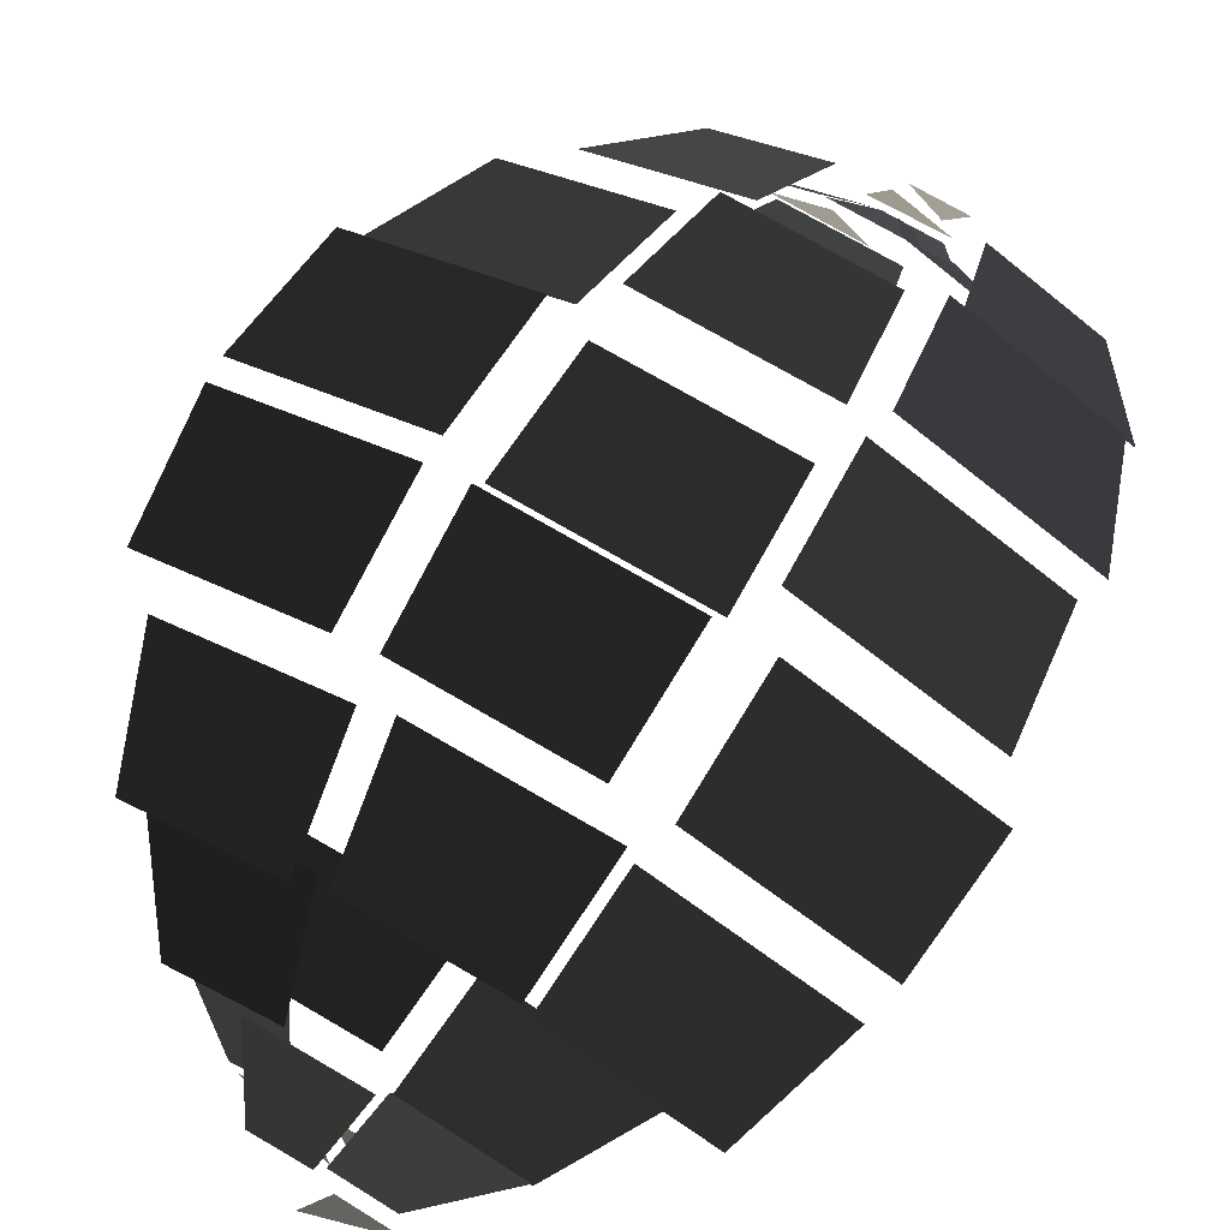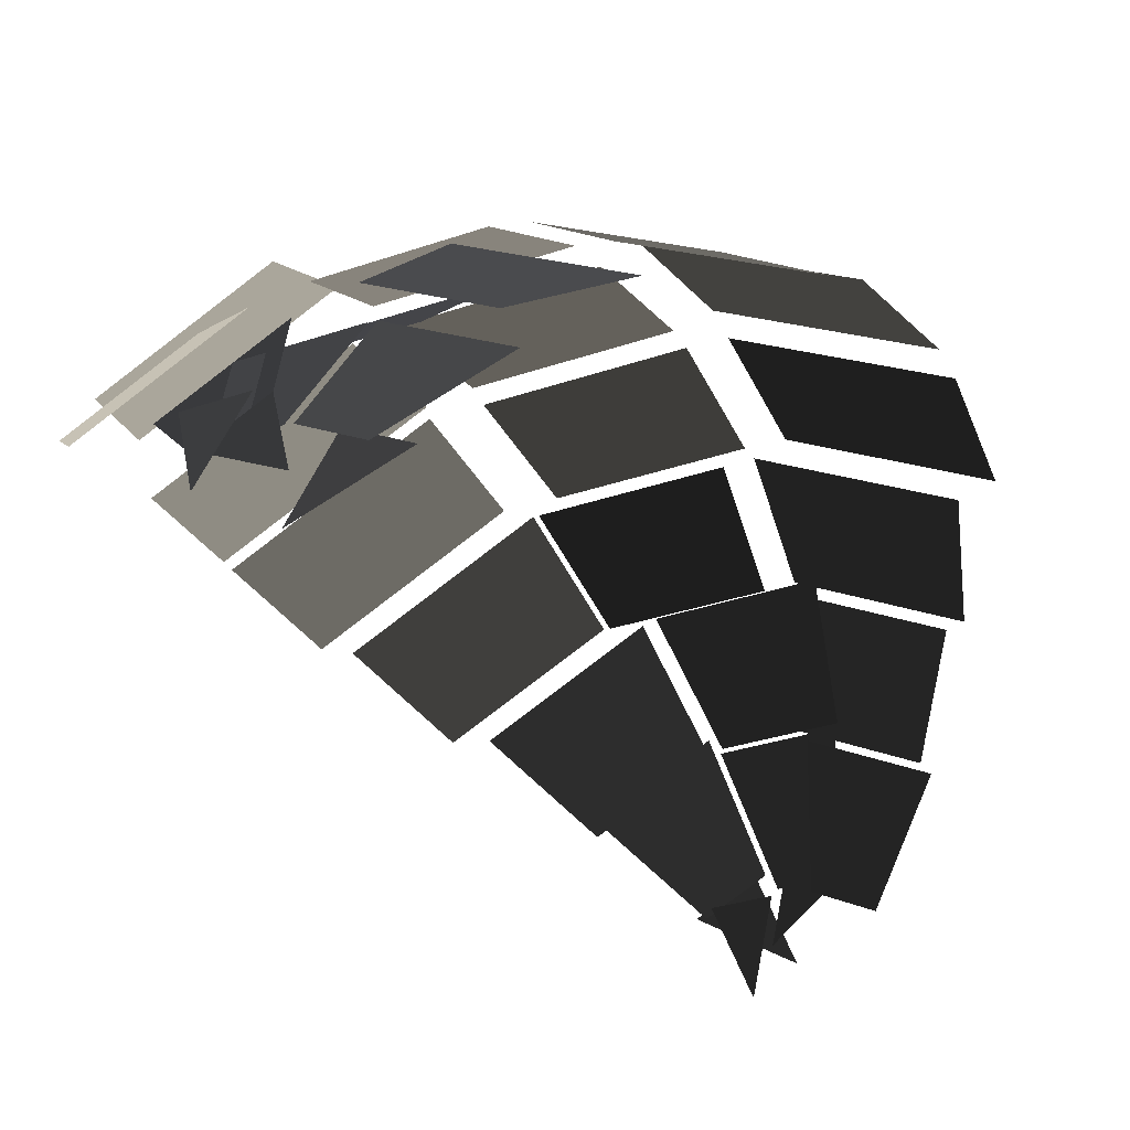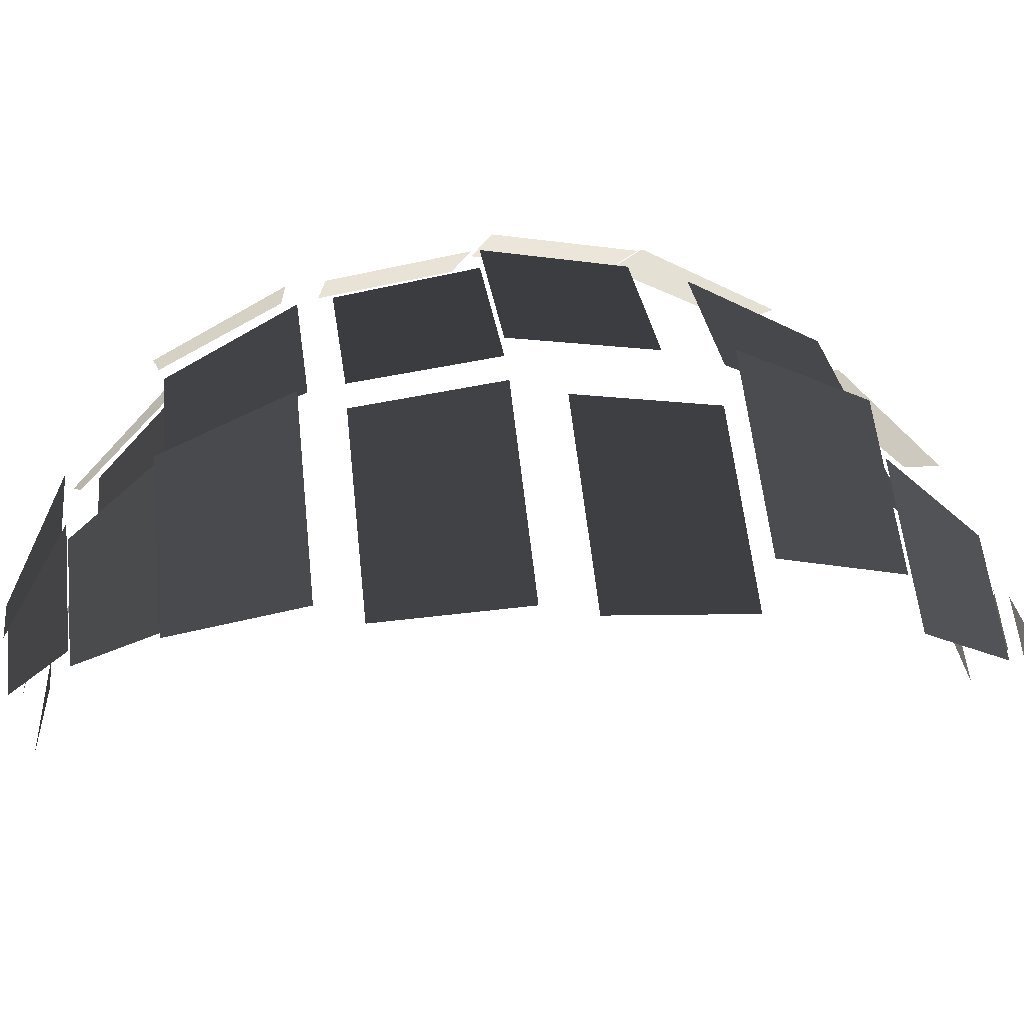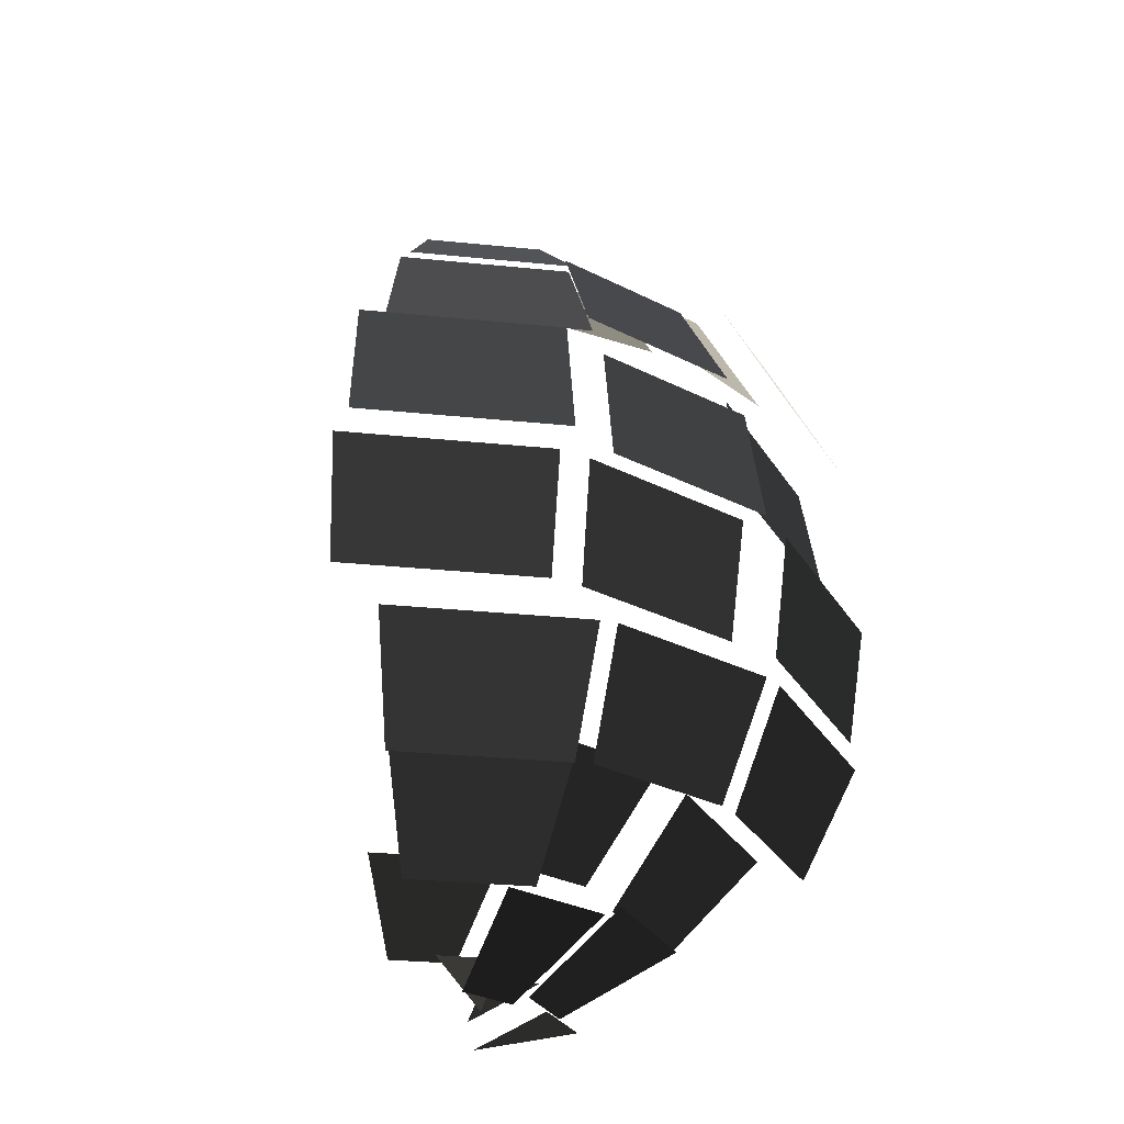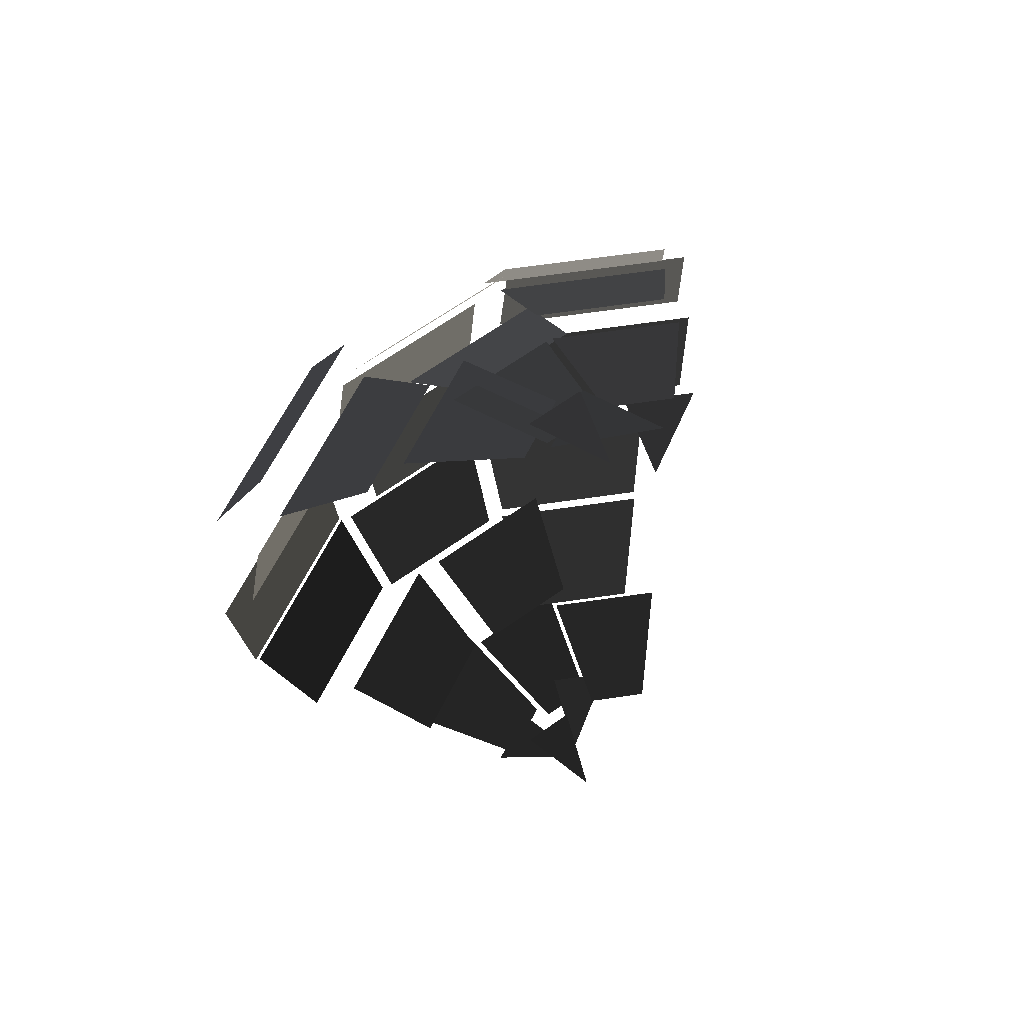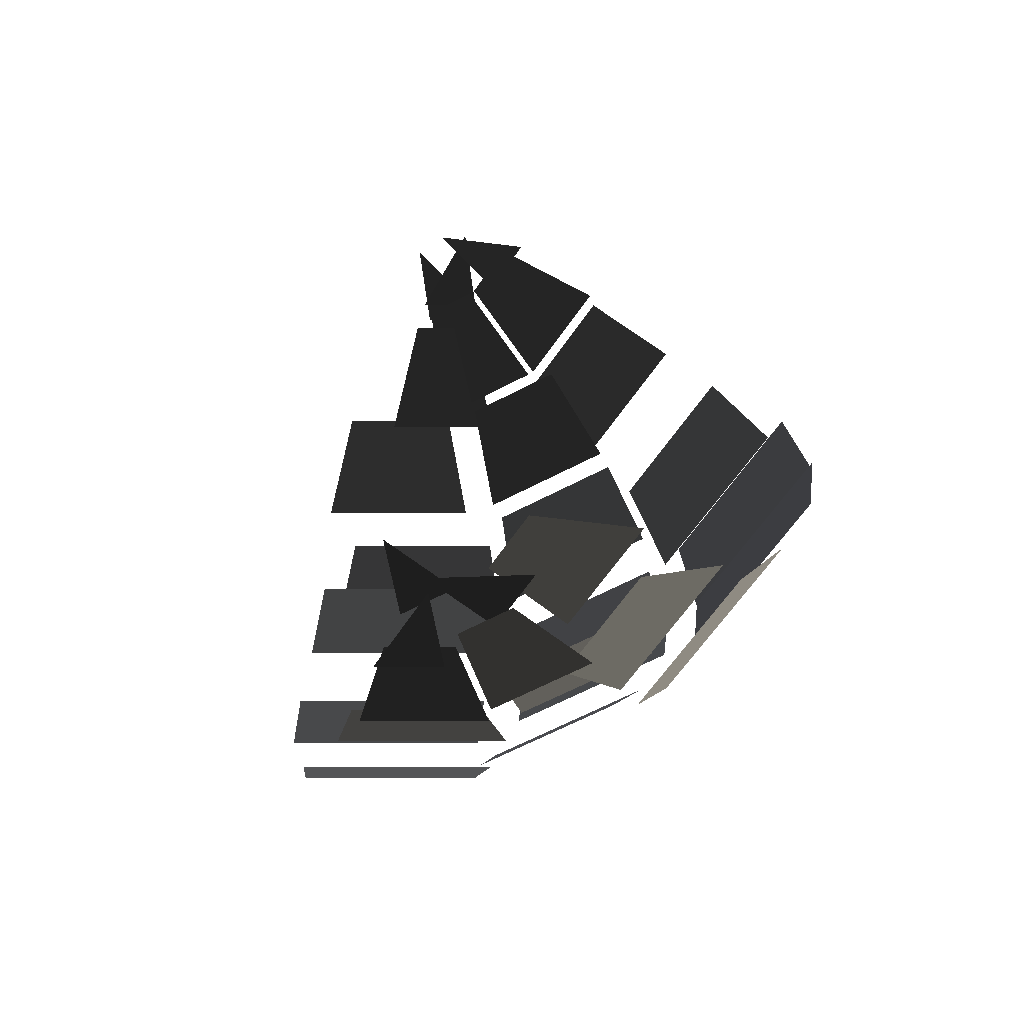
<metadata>
{"format":"obj","ext":"obj","renderer":"f3d","projection":"perspective","resolution":1024,"background":"white","views":[{"elev":73.7,"azim":30.2,"up":"+Z"},{"elev":-31.3,"azim":-153.8,"up":"+Z"},{"elev":27.8,"azim":83.3,"up":"+Z"},{"elev":-31.6,"azim":-35.6,"up":"+Y"},{"elev":64.6,"azim":144.1,"up":"+Y"},{"elev":-65.8,"azim":-152.4,"up":"+Y"}]}
</metadata>
<code>
v -0.0066 1.254 0.2375
v 0.1566 1.254 0.1522
v -0.0871 1.311 0.0063
v -0.0871 1.311 0.0063
v 0.1153 1.015 0.6001
v 0.4256 1.015 0.4379
v 0.0427 1.181 0.2821
v 0.2058 1.181 0.1967
v 0.3212 0.8588 0.7946
v 0.7484 0.8588 0.5712
v 0.2636 1.118 0.5422
v 0.574 1.118 0.3799
v 0.3336 0.4912 1.095
v 0.8358 0.4912 0.8329
v 0.2966 0.8174 0.9334
v 0.7238 0.8174 0.7101
v 0.3103 0.1149 0.9952
v 0.8384 0.1149 0.7191
v 0.2976 0.4766 0.9394
v 0.7998 0.4766 0.6768
v 0.3686 -0.3894 1.015
v 0.8707 -0.3894 0.752
v 0.3813 -0.0277 1.071
v 0.9093 -0.0277 0.7943
v 0.3067 -0.8237 0.8897
v 0.7339 -0.8237 0.6664
v 0.3437 -0.4974 1.052
v 0.8459 -0.4974 0.7892
v 0.1223 -1.041 0.5929
v 0.4327 -1.041 0.4306
v 0.1799 -0.7819 0.8453
v 0.6071 -0.7819 0.6219
v 0.0485 -1.208 0.3154
v 0.2117 -1.208 0.2301
v 0.1211 -1.042 0.6335
v 0.4315 -1.042 0.4712
v 0.2547 -1.245 0.253
v 0.0916 -1.245 0.3383
v 0.0111 -1.302 0.1071
v 0.0111 -1.302 0.1071
v 0.0129 1.291 0.2225
v 0.1739 1.291 0.2225
v 0.0934 1.349 -0.0087
v 0.0934 1.349 -0.0087
v -0.0865 1.056 0.4977
v 0.2196 1.056 0.4977
v -0.0139 1.222 0.1796
v 0.147 1.222 0.1796
v -0.2268 0.735 0.7654
v 0.1946 0.735 0.7654
v -0.1692 0.9939 0.5129
v 0.137 0.9939 0.5129
v -0.2525 0.4865 1.016
v 0.2429 0.4865 1.016
v -0.2155 0.8128 0.8539
v 0.2059 0.8128 0.8539
v -0.2534 -0.0259 1.123
v 0.2674 -0.0259 1.123
v -0.2407 0.3358 1.067
v 0.2547 0.3358 1.067
v -0.2734 -0.3836 1.007
v 0.2219 -0.3836 1.007
v -0.2862 -0.0219 1.062
v 0.2347 -0.0219 1.062
v -0.1427 -0.7997 0.8721
v 0.2787 -0.7997 0.8721
v -0.1797 -0.4734 1.034
v 0.3157 -0.4734 1.034
v -0.249 -0.9764 0.5633
v 0.0571 -0.9764 0.5633
v -0.3066 -0.7175 0.8157
v 0.1148 -0.7175 0.8157
v -0.1382 -1.223 0.2786
v 0.0228 -1.223 0.2786
v -0.2108 -1.057 0.5967
v 0.0954 -1.057 0.5967
v 0.1569 -1.113 0.2086
v -0.004 -1.113 0.2086
v 0.0765 -1.17 -0.0226
v 0.0765 -1.17 -0.0226
v -0.051 -1.133 0.3455
v -0.2131 -1.133 0.2611
v 0.0295 -1.19 0.1143
v 0.0295 -1.19 0.1143
v -0.2704 -1.111 0.1131
v -0.1083 -1.111 0.1974
v -0.4892 -0.9445 0.355
v -0.1809 -0.9445 0.5155
v -0.434 -1.035 0.438
v -0.1257 -1.035 0.5984
v -0.6076 -0.7757 0.63
v -0.1833 -0.7757 0.8508
v -0.6377 -0.8236 0.6695
v -0.2134 -0.8236 0.8903
v -0.7492 -0.4973 0.7928
v -0.2503 -0.4973 1.052
v -0.871 -0.3954 0.7506
v -0.3721 -0.3954 1.01
v -0.9094 -0.0338 0.7931
v -0.3849 -0.0338 1.066
v -0.8951 0.0175 0.8412
v -0.3705 0.0175 1.114
v -0.8566 0.3791 0.7987
v -0.3578 0.3791 1.058
v -0.7923 0.3785 0.8293
v -0.2934 0.3785 1.089
v -0.6808 0.7047 0.706
v -0.2564 0.7047 0.9269
v -0.5759 0.8535 0.5832
v -0.1516 0.8535 0.804
v -0.4023 1.113 0.3912
v -0.0939 1.113 0.5516
v -0.4146 1.054 0.3354
v -0.1062 1.054 0.4959
v -0.1957 1.22 0.0935
v -0.0336 1.22 0.1778
v -0.267 1.168 0.0967
v -0.1049 1.168 0.181
v -0.0244 1.225 -0.0502
v -0.0244 1.225 -0.0502
g Group_001
f 1 2 3
g Group_002
f 5 6 8 7
g Group_003
f 9 10 12 11
g Group_004
f 13 14 16 15
g Group_005
f 17 18 20 19
g Group_006
f 21 22 24 23
g Group_007
f 25 26 28 27
g Group_008
f 29 30 32 31
g Group_009
f 33 34 36 35
g Group_010
f 37 38 39
g Group_011
f 41 42 43
g Group_012
f 45 46 48 47
g Group_013
f 49 50 52 51
g Group_014
f 53 54 56 55
g Group_015
f 57 58 60 59
g Group_016
f 61 62 64 63
g Group_017
f 65 66 68 67
g Group_018
f 69 70 72 71
g Group_019
f 73 74 76 75
g Group_020
f 77 78 79
g Group_021
f 81 82 83
g Group_022
f 85 86 88 87
g Group_023
f 89 90 92 91
g Group_024
f 93 94 96 95
g Group_025
f 97 98 100 99
g Group_026
f 101 102 104 103
g Group_027
f 105 106 108 107
g Group_028
f 109 110 112 111
g Group_029
f 113 114 116 115
g Group_030
f 117 118 119

</code>
